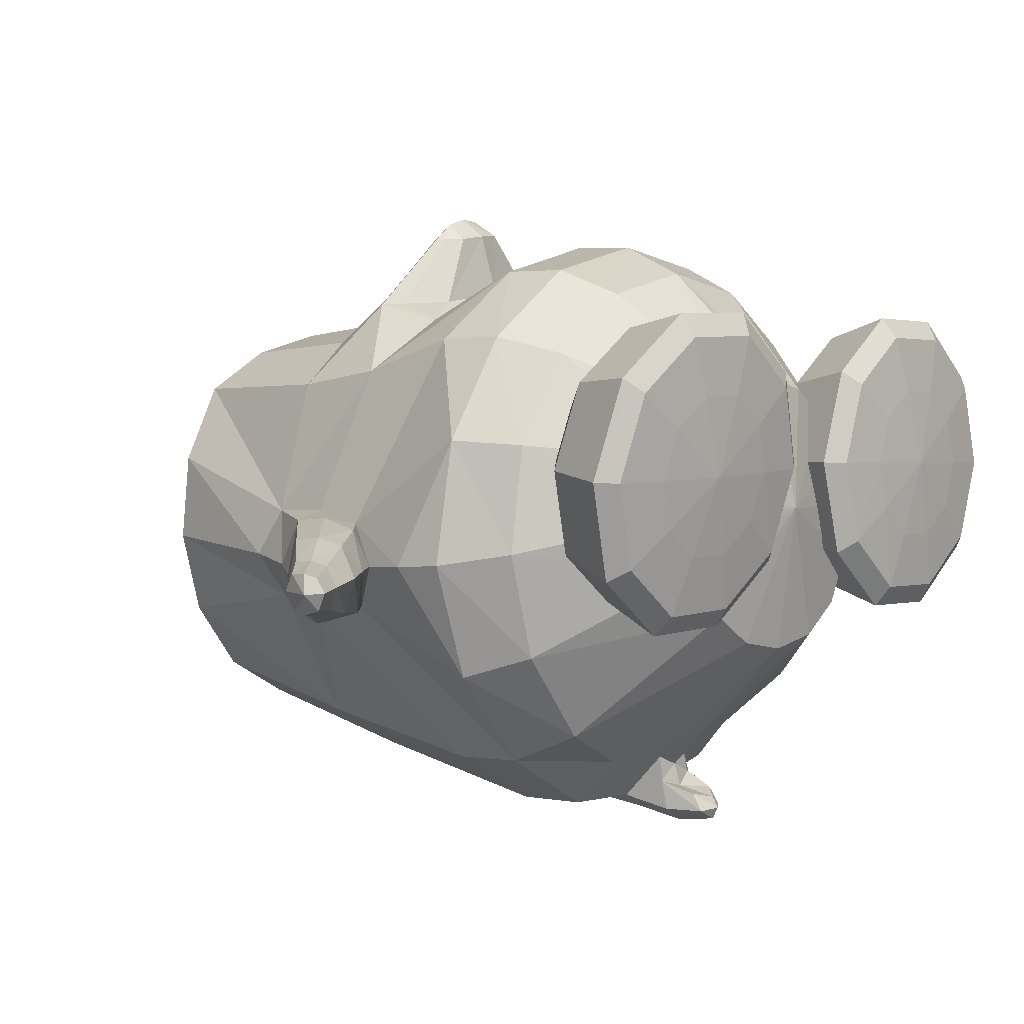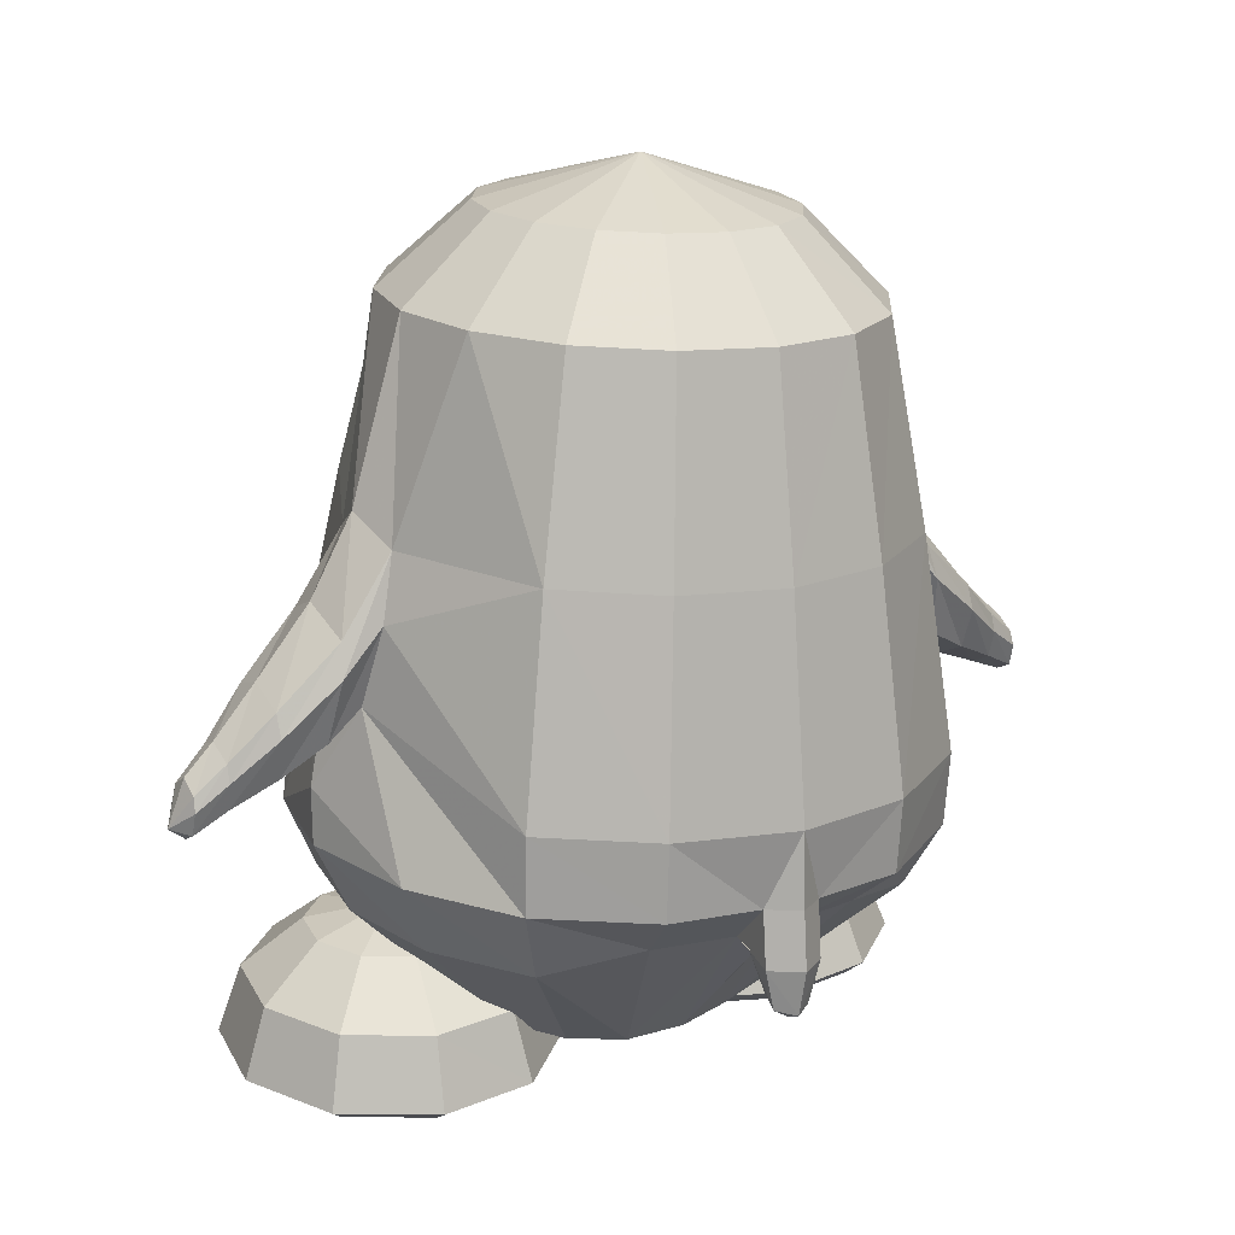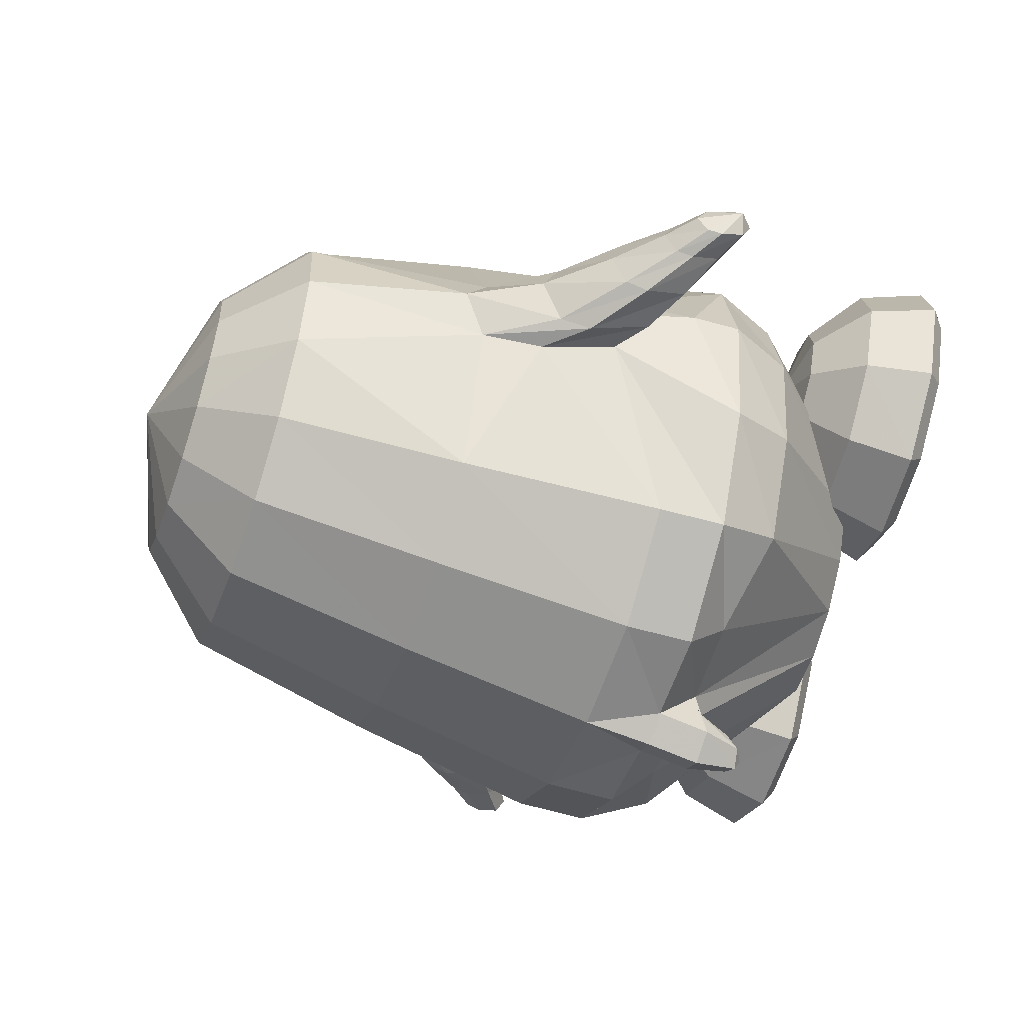
<metadata>
{"format":"obj","ext":"obj","renderer":"f3d","projection":"perspective","resolution":1024,"background":"white","views":[{"elev":5.9,"azim":-49.7,"up":"+Z"},{"elev":19.3,"azim":145.2,"up":"+Y"},{"elev":-56.8,"azim":-106.8,"up":"+Z"}]}
</metadata>
<code>
v -0.03878 0.1907 0.1595
v -0.1245 0.1885 0.1417
v 0.0506 0.1979 0.1542
v -0.1956 0.1927 0.1015
v 0.1278 0.2084 0.1247
v -0.2388 0.1916 0.02324
v 0.1835 0.2101 0.05362
v -0.2496 0.191 -0.06598
v 0.2076 0.2103 -0.0331
v -0.2261 0.191 -0.1526
v 0.1964 0.2092 -0.1222
v -0.1714 0.1923 -0.2235
v 0.152 0.2066 -0.2003
v -0.09391 0.195 -0.2679
v 0.08111 0.203 -0.2553
v -0.005292 0.1988 -0.2791
v -0.03602 0.2753 0.08735
v -0.09191 0.2768 0.08152
v 0.01995 0.2823 0.08949
v -0.1362 0.2747 0.04623
v 0.07019 0.2844 0.061
v -0.1639 0.2734 -0.003626
v 0.1056 0.2856 0.01569
v -0.171 0.2728 -0.06044
v 0.1207 0.2859 -0.03953
v -0.1559 0.273 -0.1157
v 0.1136 0.2853 -0.09634
v -0.121 0.2742 -0.1609
v 0.0853 0.2836 -0.1461
v -0.07169 0.2761 -0.1892
v 0.04012 0.2813 -0.1812
v -0.01504 0.2787 -0.1963
v -0.02749 0.3228 -0.05022
v 0.006528 0.004353 -0.3202
v -0.09895 0.000135 -0.3069
v 0.109 0.009363 -0.2921
v -0.1914 -0.000497 -0.2543
v 0.1933 0.01379 -0.2269
v -0.2677 0.003141 -0.1172
v 0.2493 0.01808 -0.08035
v -0.286 0.02662 -0.0705
v 0.2594 0.0425 -0.0315
v -0.2744 0.001969 -0.02195
v 0.2428 0.01639 0.01487
v -0.2248 0.009404 0.1137
v 0.1732 0.02653 0.1421
v -0.1402 0.03769 0.1573
v 0.07916 0.05138 0.1731
v -0.03398 0.05685 0.1791
v -0.0084 -0.2037 0.2643
v -0.131 -0.2033 0.2378
v 0.1124 -0.1972 0.2418
v -0.2304 -0.1984 0.1677
v 0.2094 -0.1884 0.1764
v -0.2988 -0.1342 -0.02549
v 0.2724 -0.1195 0.01496
v -0.315 -0.1691 -0.06621
v 0.2937 -0.1542 -0.02266
v -0.2924 -0.1362 -0.1129
v 0.2782 -0.1202 -0.07135
v -0.2104 -0.2057 -0.2782
v 0.2287 -0.1888 -0.2514
v -0.1019 -0.2032 -0.3409
v 0.135 -0.1922 -0.3241
v 0.01849 -0.1979 -0.3561
v 0.02223 -0.2676 -0.3631
v -0.09964 -0.274 -0.3373
v 0.1369 -0.2651 -0.3234
v -0.2083 -0.2762 -0.2734
v 0.2301 -0.2621 -0.2514
v -0.2867 -0.2741 -0.1752
v 0.2882 -0.2589 -0.1482
v -0.3222 -0.2695 -0.05679
v 0.3079 -0.2555 -0.03076
v -0.2975 -0.2685 0.06861
v 0.277 -0.2566 0.08007
v -0.2275 -0.269 0.172
v 0.2121 -0.2603 0.1744
v -0.1253 -0.2693 0.2397
v 0.1131 -0.2634 0.2403
v -0.00549 -0.2674 0.2639
v -0.003205 -0.332 0.2355
v -0.1114 -0.3346 0.215
v 0.1035 -0.3295 0.2133
v -0.2042 -0.3353 0.1555
v 0.1922 -0.3266 0.1535
v -0.2663 -0.3356 0.06519
v 0.252 -0.323 0.06724
v -0.2852 -0.3371 -0.04373
v 0.2756 -0.3251 -0.03526
v -0.2574 -0.3399 -0.1519
v 0.2596 -0.329 -0.1385
v -0.1883 -0.3413 -0.2428
v 0.2057 -0.3327 -0.2288
v -0.09067 -0.3165 -0.288
v 0.1215 -0.3107 -0.278
v 0.02034 -0.3167 -0.3078
v -0.003573 -0.4888 -0.007829
v -0.000327 -0.4666 -0.1599
v -0.05676 -0.4652 -0.1476
v 0.05597 -0.4686 -0.1511
v -0.105 -0.4644 -0.1148
v 0.1033 -0.4664 -0.121
v -0.1391 -0.4632 -0.06296
v 0.1356 -0.4611 -0.07524
v -0.1503 -0.4631 -0.007017
v 0.1492 -0.4525 -0.02162
v -0.1392 -0.463 0.04775
v 0.1393 -0.446 0.03433
v -0.1068 -0.4617 0.08969
v 0.1068 -0.4455 0.08032
v -0.05841 -0.4591 0.1173
v 0.05684 -0.4503 0.113
v -0.001412 -0.4558 0.1267
v -0.01915 -0.1007 0.2144
v -0.138 -0.103 0.1856
v 0.09997 -0.08938 0.1991
v -0.2304 -0.09293 0.1316
v 0.1918 -0.07768 0.1562
v -0.1305 -0.05049 0.2023
v 0.07927 -0.0335 0.2164
v -0.09525 -0.08418 0.2042
v 0.05234 -0.07293 0.2134
v -0.1464 -0.03025 0.2012
v 0.08926 -0.01064 0.2179
v -0.1126 -0.001331 0.2037
v 0.05011 0.01353 0.2154
v -0.06146 0.01929 0.2077
v -0.004399 0.02522 0.2118
v -0.03396 0.031 0.2111
v -0.02021 -0.08937 0.2107
v -0.007422 -0.2705 -0.3452
v 0.0492 -0.2679 -0.3412
v -0.004147 -0.3145 -0.2963
v 0.04113 -0.3131 -0.2943
v -0.004427 -0.3167 -0.3237
v 0.04747 -0.3143 -0.32
v -0.004175 -0.3236 -0.3537
v 0.0521 -0.321 -0.3497
v 0.02255 -0.3226 -0.3317
v 0.0253 -0.3208 -0.3715
v 0.02681 -0.3647 -0.364
v 0.02508 -0.3659 -0.339
v 0.008125 -0.362 -0.3532
v 0.04346 -0.3604 -0.3507
v 0.007733 -0.3517 -0.335
v 0.04032 -0.3502 -0.3327
v 0.02619 -0.3714 -0.3508
v -0.2861 -0.06931 -0.01617
v 0.2575 -0.05486 0.02224
v -0.2781 -0.05918 -0.1285
v 0.2652 -0.04386 -0.0898
v -0.3114 -0.06953 -0.1201
v 0.2986 -0.05442 -0.07675
v -0.3224 -0.04754 -0.07267
v 0.3012 -0.03168 -0.0284
v -0.3172 -0.06679 -0.02464
v 0.2906 -0.05187 0.0184
v -0.3306 -0.1613 -0.02763
v 0.3043 -0.1472 0.01766
v -0.3453 -0.1878 -0.06751
v 0.3227 -0.1743 -0.02023
v -0.3259 -0.1622 -0.1141
v 0.3102 -0.1475 -0.06863
v -0.3225 -0.1118 -0.01889
v 0.2964 -0.09728 0.02536
v -0.3153 -0.1014 -0.1311
v 0.3042 -0.08611 -0.08675
v -0.3728 -0.1076 -0.07549
v 0.3542 -0.09479 -0.02405
v -0.3699 -0.1237 -0.1134
v 0.3555 -0.111 -0.06213
v -0.3736 -0.1215 -0.03746
v 0.3498 -0.1091 0.01367
v -0.3744 -0.2056 -0.06958
v 0.351 -0.1933 -0.01891
v -0.3731 -0.1861 -0.03841
v 0.3468 -0.1739 0.01207
v -0.3702 -0.1876 -0.1072
v 0.3523 -0.175 -0.05662
v -0.3737 -0.1536 -0.03199
v 0.3479 -0.1415 0.01884
v -0.3702 -0.1462 -0.1215
v 0.3558 -0.1336 -0.07034
v -0.4156 -0.1518 -0.07669
v 0.395 -0.1414 -0.02041
v -0.4133 -0.1649 -0.1012
v 0.3953 -0.1543 -0.04518
v -0.4154 -0.163 -0.05188
v 0.3914 -0.1527 0.00409
v -0.4172 -0.208 -0.05304
v 0.3913 -0.1977 0.002705
v -0.4177 -0.2232 -0.07273
v 0.3935 -0.2128 -0.01692
v -0.4149 -0.2093 -0.0971
v 0.3943 -0.1988 -0.04132
v -0.4162 -0.1857 -0.04887
v 0.3908 -0.1754 0.006948
v -0.414 -0.1819 -0.1058
v 0.3957 -0.1713 -0.04981
v -0.4436 -0.1897 -0.09591
v 0.4235 -0.1804 -0.03644
v -0.4445 -0.1781 -0.07758
v 0.4227 -0.1689 -0.01801
v -0.4466 -0.1894 -0.05909
v 0.422 -0.1804 0.000474
v -0.45 -0.227 -0.0596
v 0.4238 -0.2182 1.7e-05
v -0.4476 -0.2358 -0.0746
v 0.4229 -0.2268 -0.01525
v -0.447 -0.2266 -0.09297
v 0.4249 -0.2174 -0.03347
v -0.4519 -0.2115 -0.05655
v 0.4259 -0.2028 0.003421
v -0.4451 -0.2039 -0.09984
v 0.4249 -0.1946 -0.0403
v -0.4629 -0.2226 -0.07564
v 0.4387 -0.2142 -0.01429
v -0.3244 -0.2177 -0.06201
v 0.3059 -0.2028 -0.02625
v -0.196 -0.3717 0.0534
v 0.2008 -0.3567 0.02329
v -0.1181 -0.3916 0.05065
v 0.1217 -0.3737 0.02743
v -0.0619 -0.4443 0.04639
v 0.06431 -0.4246 0.0334
v -0.04349 -0.5129 0.04044
v 0.04353 -0.4926 0.03684
v -0.06531 -0.5269 0.03933
v 0.06477 -0.5074 0.03601
v -0.1236 -0.5304 0.03905
v 0.1227 -0.5131 0.03231
v -0.139 -0.5254 -0.009232
v 0.1349 -0.5142 -0.017
v -0.09203 -0.5187 -0.04423
v 0.08604 -0.5099 -0.04943
v -0.07433 -0.5036 -0.05605
v 0.06811 -0.4957 -0.06181
v -0.08861 -0.4365 -0.03722
v 0.08565 -0.4276 -0.0521
v -0.1343 -0.3863 0.001004
v 0.134 -0.3752 -0.02424
v -0.173 -0.3843 -0.02687
v 0.172 -0.3776 -0.05335
v -0.1575 -0.4296 -0.08847
v 0.151 -0.4291 -0.108
v -0.1539 -0.4953 -0.1153
v 0.1436 -0.4972 -0.1267
v -0.161 -0.5114 -0.09561
v 0.1514 -0.5112 -0.1057
v -0.1788 -0.521 -0.03872
v 0.1726 -0.5149 -0.04947
v -0.2276 -0.519 -0.03815
v 0.2214 -0.5147 -0.05233
v -0.2457 -0.5076 -0.09486
v 0.2359 -0.5107 -0.111
v -0.2518 -0.4908 -0.1145
v 0.2411 -0.4964 -0.1328
v -0.2421 -0.4256 -0.08756
v 0.2355 -0.4282 -0.1131
v -0.2217 -0.3821 -0.02603
v 0.2207 -0.3773 -0.0558
v -0.2609 -0.3831 0.004431
v 0.262 -0.3764 -0.02808
v -0.3101 -0.4273 -0.03488
v 0.3069 -0.4267 -0.06512
v -0.3303 -0.4928 -0.05366
v 0.3236 -0.4946 -0.07744
v -0.3137 -0.5094 -0.04219
v 0.3073 -0.5091 -0.06306
v -0.2669 -0.52 -0.007742
v 0.2627 -0.5138 -0.02464
v -0.2816 -0.5236 0.04089
v 0.2806 -0.5126 0.02303
v -0.3392 -0.5157 0.04205
v 0.3383 -0.5069 0.01951
v -0.3597 -0.5001 0.0436
v 0.3594 -0.4921 0.0179
v -0.3356 -0.4337 0.04935
v 0.3379 -0.4244 0.01745
v -0.2756 -0.3868 0.05307
v 0.2799 -0.3751 0.0196
v -0.2602 -0.3918 0.1013
v 0.2676 -0.3739 0.06903
v -0.3088 -0.4423 0.133
v 0.3167 -0.4224 0.1031
v -0.3288 -0.5101 0.1402
v 0.335 -0.4897 0.1168
v -0.3124 -0.5244 0.1257
v 0.3172 -0.5049 0.1051
v -0.2661 -0.5286 0.08917
v 0.2683 -0.5114 0.07247
v -0.2028 -0.5317 0.03956
v 0.2016 -0.5175 0.02777
v -0.2264 -0.533 0.1187
v 0.2306 -0.5108 0.1048
v -0.2436 -0.5319 0.1768
v 0.2518 -0.5038 0.1611
v -0.2493 -0.5188 0.1991
v 0.2595 -0.4885 0.1814
v -0.24 -0.4498 0.1841
v 0.2514 -0.4213 0.1591
v -0.2204 -0.3961 0.1308
v 0.2299 -0.3733 0.1014
v -0.1717 -0.3976 0.1301
v 0.181 -0.3727 0.104
v -0.1554 -0.4534 0.1831
v 0.1669 -0.4216 0.164
v -0.1516 -0.5229 0.198
v 0.1619 -0.4888 0.1871
v -0.159 -0.5355 0.1758
v 0.1673 -0.5041 0.1661
v -0.1775 -0.535 0.1181
v 0.1818 -0.5109 0.1076
v -0.1383 -0.534 0.08768
v 0.1406 -0.5118 0.07995
v -0.09095 -0.5337 0.1231
v 0.09587 -0.5056 0.1181
v -0.07307 -0.5208 0.1373
v 0.07942 -0.4904 0.1318
v -0.08741 -0.4509 0.1305
v 0.09535 -0.4223 0.116
v -0.1326 -0.396 0.09962
v 0.1397 -0.373 0.0759
v -0.07275 -0.05983 0.2739
v -0.05833 -0.07348 0.2745
v 0.01345 -0.05077 0.2801
v 0.002223 -0.06711 0.2789
v -0.07903 -0.05157 0.2737
v 0.01785 -0.04138 0.2807
v -0.06524 -0.03891 0.2748
v 0.001718 -0.03187 0.2797
v -0.04424 -0.02978 0.2765
v -0.02073 -0.02731 0.2782
v -0.03291 -0.02493 0.2779
v -0.02765 -0.07464 0.2775
v -0.03162 -0.0501 0.2968
v -0.05573 -0.05093 0.291
v -0.007292 -0.04584 0.2945
f 33 18 17
f 17 19 33
f 33 20 18
f 19 21 33
f 33 22 20
f 21 23 33
f 33 24 22
f 23 25 33
f 33 26 24
f 25 27 33
f 33 28 26
f 27 29 33
f 33 30 28
f 29 31 33
f 33 32 30
f 31 32 33
f 1 17 18 2
f 1 3 19 17
f 2 18 20 4
f 21 19 3 5
f 4 20 22 6
f 23 21 5 7
f 6 22 24 8
f 25 23 7 9
f 8 24 26 10
f 27 25 9 11
f 10 26 28 12
f 29 27 11 13
f 12 28 30 14
f 31 29 13 15
f 14 30 32 16
f 32 31 15 16
f 14 16 34 35
f 34 16 15 36
f 12 14 35 37
f 36 15 13 38
f 10 12 37 39
f 38 13 11 40
f 8 10 39 41
f 40 11 9 42
f 6 8 41 43
f 42 9 7 44
f 4 6 43 45
f 44 7 5 46
f 2 4 45 47
f 46 5 3 48
f 1 2 47 49
f 1 49 48 3
f 37 35 63 61
f 64 36 38 62
f 35 34 65 63
f 65 34 36 64
f 61 63 67 69
f 68 64 62 70
f 59 61 69 71
f 70 62 60 72
f 53 55 75 77
f 76 56 54 78
f 51 53 77 79
f 78 54 52 80
f 50 51 79 81
f 80 52 50 81
f 81 79 83 82
f 84 80 81 82
f 79 77 85 83
f 86 78 80 84
f 77 75 87 85
f 88 76 78 86
f 75 73 89 87
f 90 74 76 88
f 73 71 91 89
f 92 72 74 90
f 71 69 93 91
f 94 70 72 92
f 69 67 95 93
f 96 68 70 94
f 93 95 100 102
f 101 96 94 103
f 91 93 102 104
f 103 94 92 105
f 89 91 104 106
f 105 92 90 107
f 87 89 106 108
f 107 90 88 109
f 85 87 108 110
f 109 88 86 111
f 83 85 110 112
f 111 86 84 113
f 82 83 112 114
f 113 84 82 114
f 98 114 112
f 113 114 98
f 98 112 110
f 111 113 98
f 98 110 108
f 109 111 98
f 98 108 106
f 107 109 98
f 98 106 104
f 105 107 98
f 98 104 102
f 103 105 98
f 98 102 100
f 101 103 98
f 98 100 99
f 99 101 98
f 116 51 50 115
f 50 52 117 115
f 118 53 51 116
f 52 54 119 117
f 53 118 55
f 56 119 54
f 118 45 43
f 44 46 119
f 115 131 122 116
f 123 131 115 117
f 116 122 120
f 121 123 117
f 116 120 124 118
f 125 121 117 119
f 45 118 124
f 125 119 46
f 45 124 47
f 48 125 46
f 47 124 126
f 127 125 48
f 47 126 128
f 129 127 48
f 49 128 130
f 130 129 49
f 47 128 49
f 49 129 48
f 132 63 65
f 65 64 133
f 66 132 65
f 65 133 66
f 132 67 63
f 64 68 133
f 67 132 134 95
f 135 133 68 96
f 134 99 100
f 101 99 135
f 95 134 100
f 101 135 96
f 134 97 99
f 99 97 135
f 134 132 138 136
f 139 133 135 137
f 97 134 136 140
f 137 135 97 140
f 132 66 141 138
f 141 66 133 139
f 138 141 142 144
f 142 141 139 145
f 140 136 146 143
f 147 137 140 143
f 136 138 144 146
f 145 139 137 147
f 148 146 144
f 145 147 148
f 142 148 144
f 145 148 142
f 148 143 146
f 147 143 148
f 151 37 61
f 62 38 152
f 59 151 61
f 62 152 60
f 151 39 37
f 38 40 152
f 43 149 118
f 119 150 44
f 149 55 118
f 119 56 150
f 41 39 153 155
f 154 40 42 156
f 43 41 155 157
f 156 42 44 158
f 57 55 159 161
f 160 56 58 162
f 59 57 161 163
f 162 58 60 164
f 149 43 157 165
f 158 44 150 166
f 55 149 165 159
f 166 150 56 160
f 39 151 167 153
f 168 152 40 154
f 151 59 163 167
f 164 60 152 168
f 155 153 171 169
f 172 154 156 170
f 157 155 169 173
f 170 156 158 174
f 161 159 177 175
f 178 160 162 176
f 163 161 175 179
f 176 162 164 180
f 165 157 173 181
f 174 158 166 182
f 159 165 181 177
f 182 166 160 178
f 153 167 183 171
f 184 168 154 172
f 167 163 179 183
f 180 164 168 184
f 169 171 187 185
f 188 172 170 186
f 173 169 185 189
f 186 170 174 190
f 175 177 191 193
f 192 178 176 194
f 179 175 193 195
f 194 176 180 196
f 181 173 189 197
f 190 174 182 198
f 177 181 197 191
f 198 182 178 192
f 171 183 199 187
f 200 184 172 188
f 183 179 195 199
f 196 180 184 200
f 185 187 201 203
f 202 188 186 204
f 189 185 203 205
f 204 186 190 206
f 193 191 207 209
f 208 192 194 210
f 195 193 209 211
f 210 194 196 212
f 197 189 205 213
f 206 190 198 214
f 191 197 213 207
f 214 198 192 208
f 187 199 215 201
f 216 200 188 202
f 199 195 211 215
f 212 196 200 216
f 207 217 209
f 210 218 208
f 207 213 217
f 218 214 208
f 205 217 213
f 214 218 206
f 203 217 205
f 206 218 204
f 201 217 203
f 204 218 202
f 201 215 217
f 218 216 202
f 211 217 215
f 216 218 212
f 209 217 211
f 212 218 210
f 219 59 71
f 72 60 220
f 73 219 71
f 72 220 74
f 219 57 59
f 60 58 220
f 219 75 55
f 56 76 220
f 57 219 55
f 56 220 58
f 219 73 75
f 76 74 220
f 293 233 231
f 232 234 294
f 231 233 235 229
f 236 234 232 230
f 229 235 237 227
f 238 236 230 228
f 227 237 239 225
f 240 238 228 226
f 225 239 241 223
f 242 240 226 224
f 223 241 221
f 222 242 224
f 241 243 221
f 222 244 242
f 239 245 243 241
f 244 246 240 242
f 237 247 245 239
f 246 248 238 240
f 235 249 247 237
f 248 250 236 238
f 233 251 249 235
f 250 252 234 236
f 293 251 233
f 234 252 294
f 293 253 251
f 252 254 294
f 251 253 255 249
f 256 254 252 250
f 249 255 257 247
f 258 256 250 248
f 247 257 259 245
f 260 258 248 246
f 245 259 261 243
f 262 260 246 244
f 243 261 221
f 222 262 244
f 261 263 221
f 222 264 262
f 259 265 263 261
f 264 266 260 262
f 257 267 265 259
f 266 268 258 260
f 255 269 267 257
f 268 270 256 258
f 253 271 269 255
f 270 272 254 256
f 293 271 253
f 254 272 294
f 293 273 271
f 272 274 294
f 271 273 275 269
f 276 274 272 270
f 269 275 277 267
f 278 276 270 268
f 267 277 279 265
f 280 278 268 266
f 265 279 281 263
f 282 280 266 264
f 263 281 221
f 222 282 264
f 281 283 221
f 222 284 282
f 279 285 283 281
f 284 286 280 282
f 277 287 285 279
f 286 288 278 280
f 275 289 287 277
f 288 290 276 278
f 273 291 289 275
f 290 292 274 276
f 293 291 273
f 274 292 294
f 293 295 291
f 292 296 294
f 291 295 297 289
f 298 296 292 290
f 289 297 299 287
f 300 298 290 288
f 287 299 301 285
f 302 300 288 286
f 285 301 303 283
f 304 302 286 284
f 283 303 221
f 222 304 284
f 303 305 221
f 222 306 304
f 301 307 305 303
f 306 308 302 304
f 299 309 307 301
f 308 310 300 302
f 297 311 309 299
f 310 312 298 300
f 295 313 311 297
f 312 314 296 298
f 293 313 295
f 296 314 294
f 293 315 313
f 314 316 294
f 313 315 317 311
f 318 316 314 312
f 311 317 319 309
f 320 318 312 310
f 309 319 321 307
f 322 320 310 308
f 307 321 323 305
f 324 322 308 306
f 305 323 221
f 222 324 306
f 323 223 221
f 222 224 324
f 321 225 223 323
f 224 226 322 324
f 319 227 225 321
f 226 228 320 322
f 317 229 227 319
f 228 230 318 320
f 315 231 229 317
f 230 232 316 318
f 293 231 315
f 316 232 294
f 120 122 326 325
f 123 121 327 328
f 124 120 325 329
f 121 125 330 327
f 126 124 329 331
f 125 127 332 330
f 128 126 331 333
f 127 129 334 332
f 130 128 333 335
f 129 130 335 334
f 122 131 336 326
f 131 123 328 336
f 329 338 331
f 331 338 337 333
f 333 337 335
f 334 335 337
f 332 334 337 339
f 330 332 339
f 328 339 337 336
f 326 336 337 338
f 325 326 338
f 325 338 329
f 327 339 328
f 327 330 339

</code>
